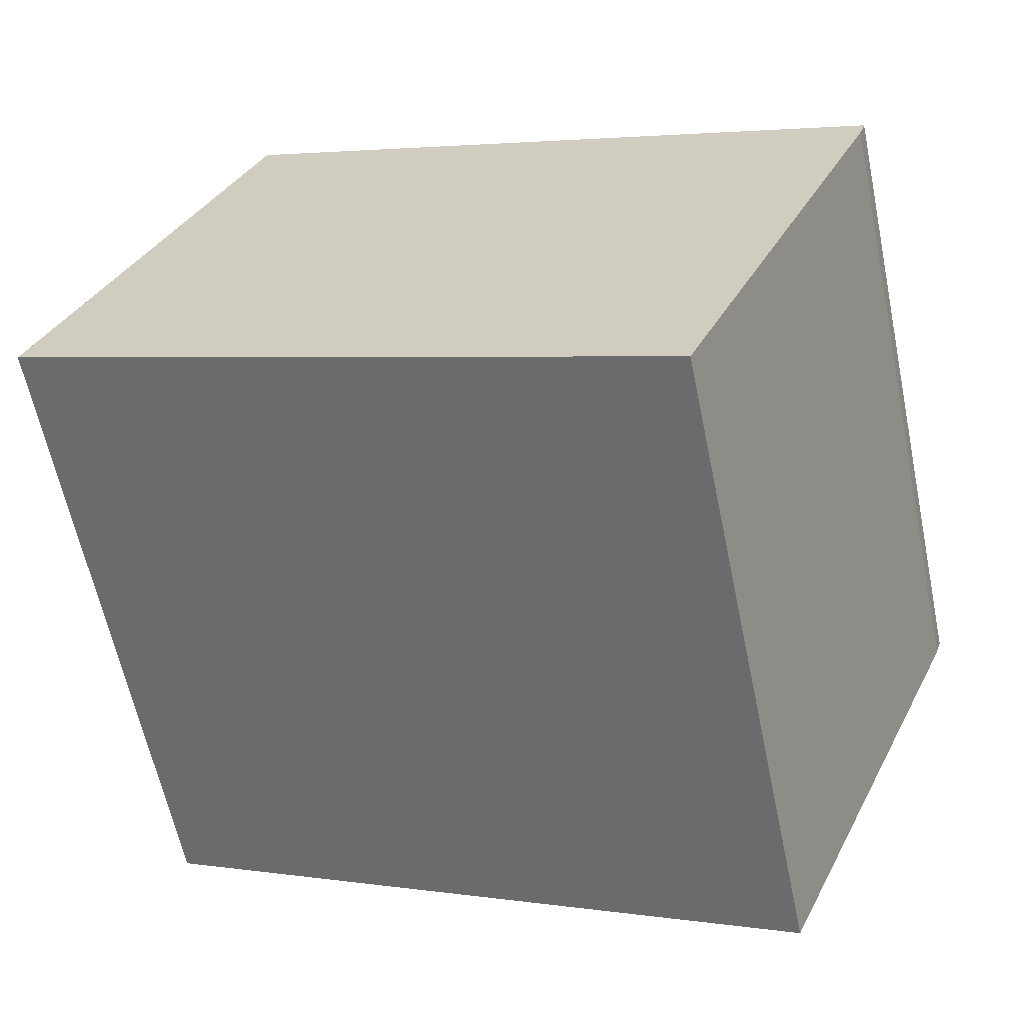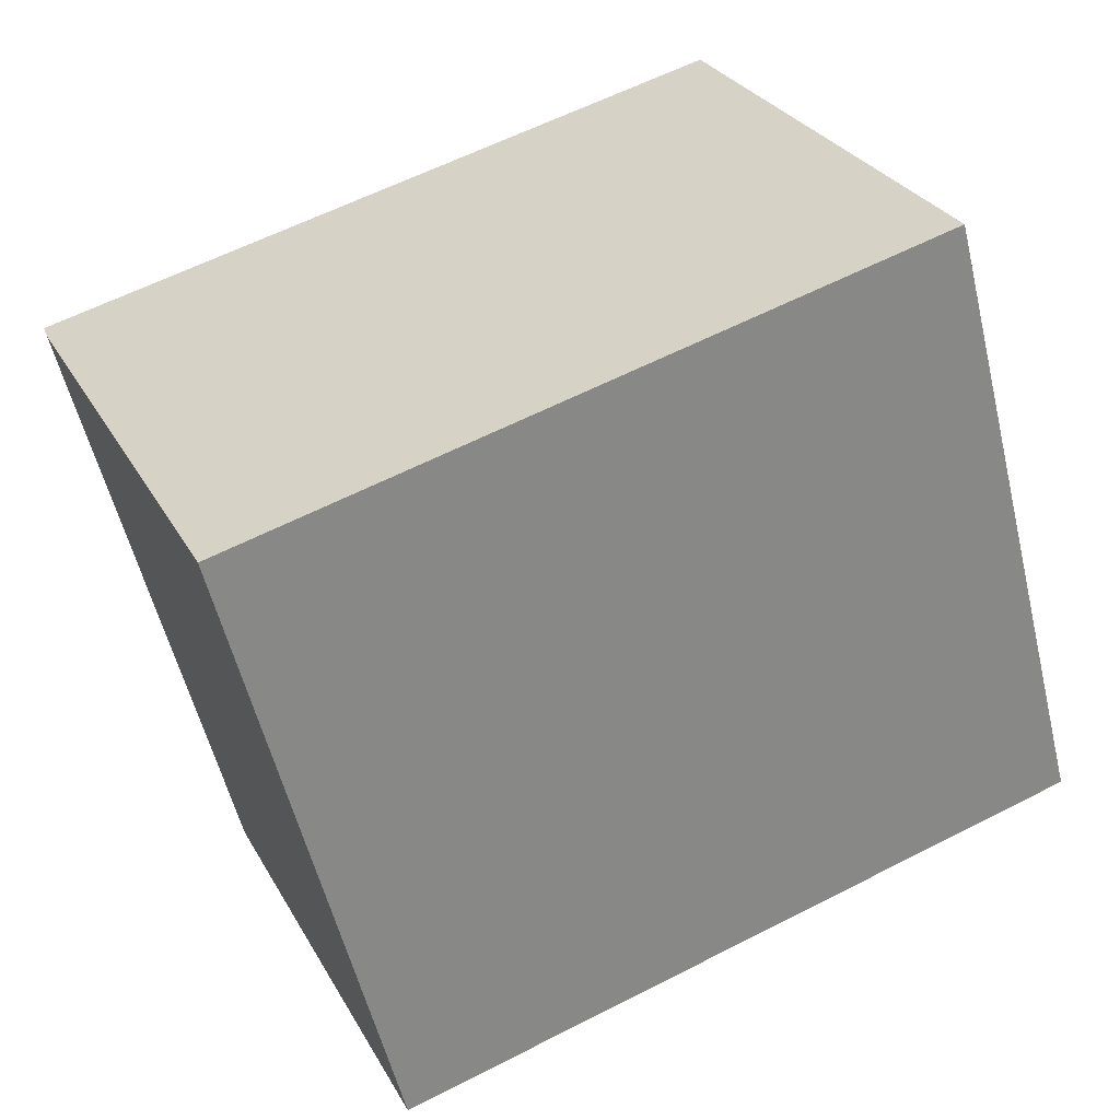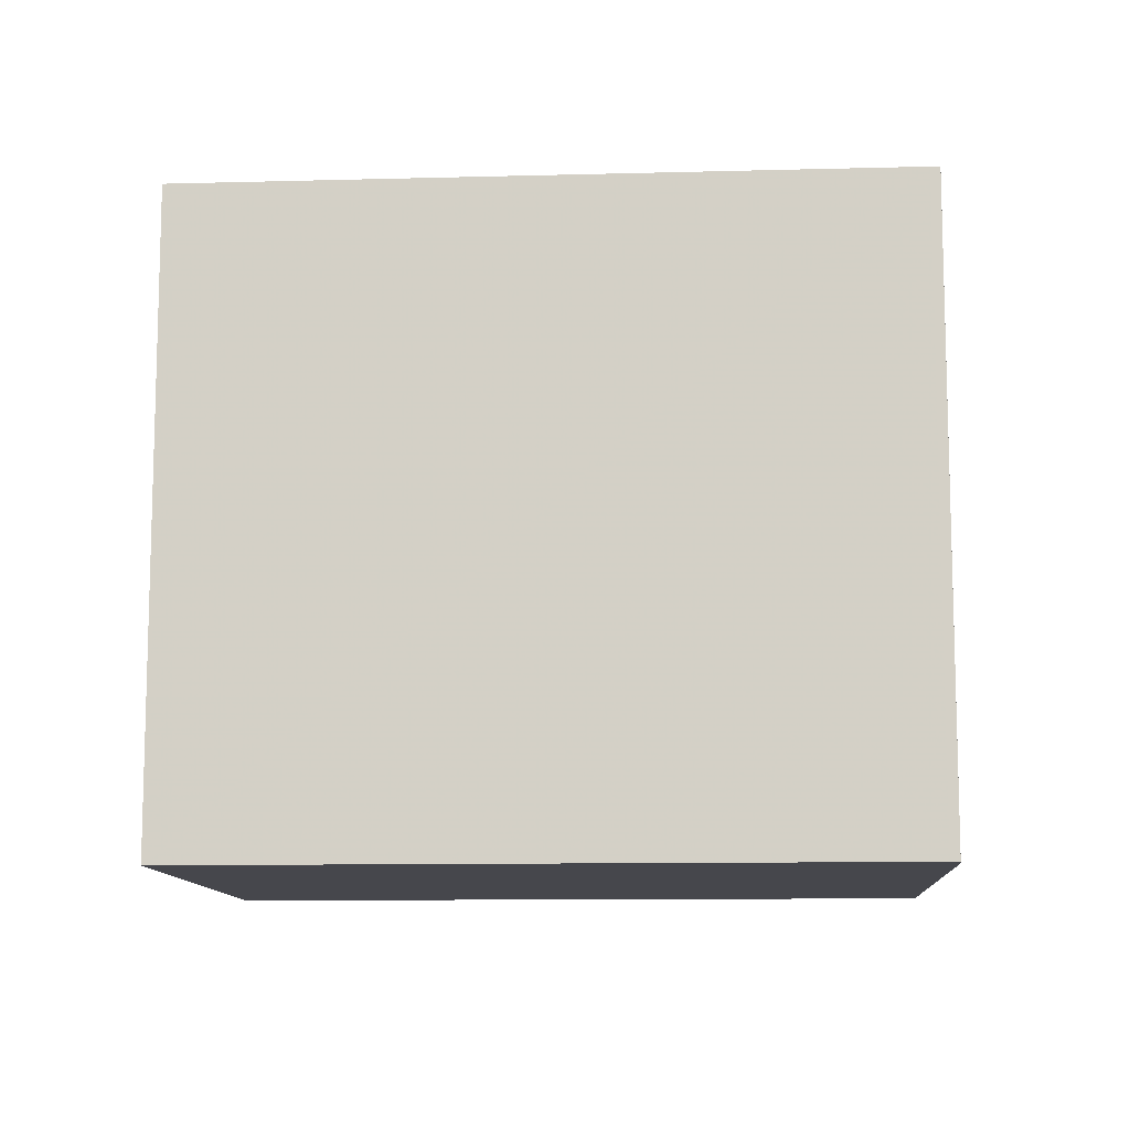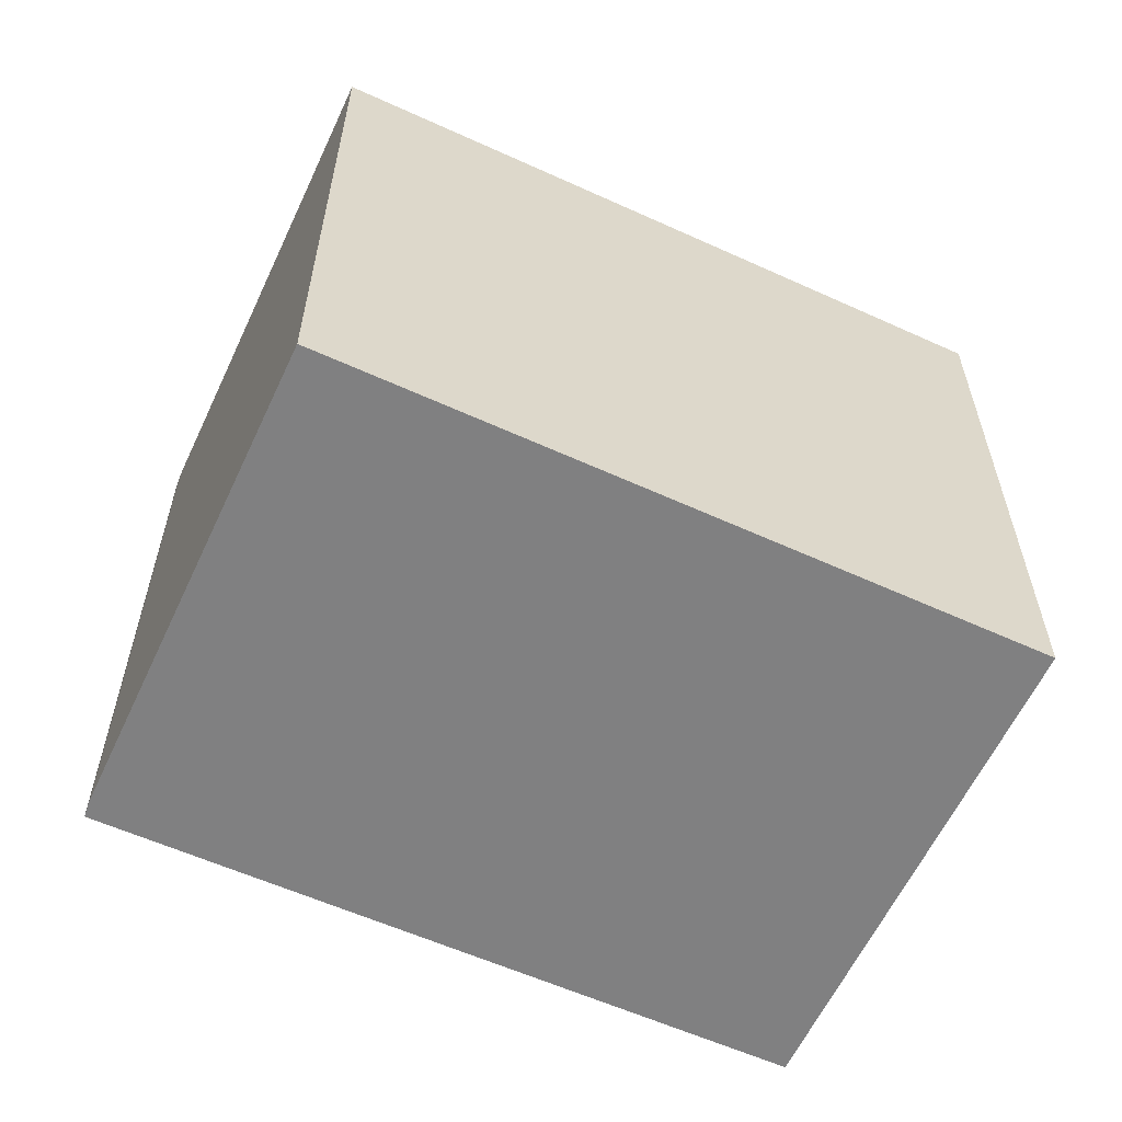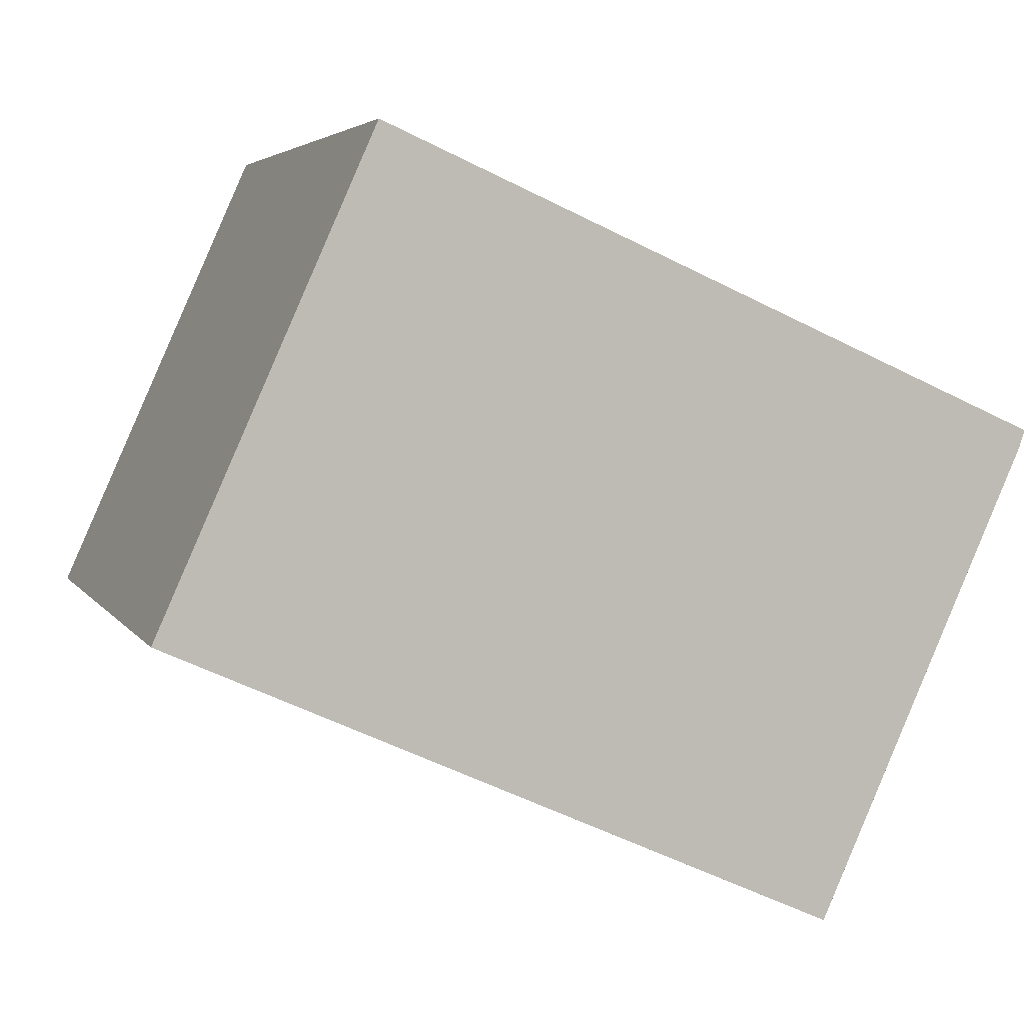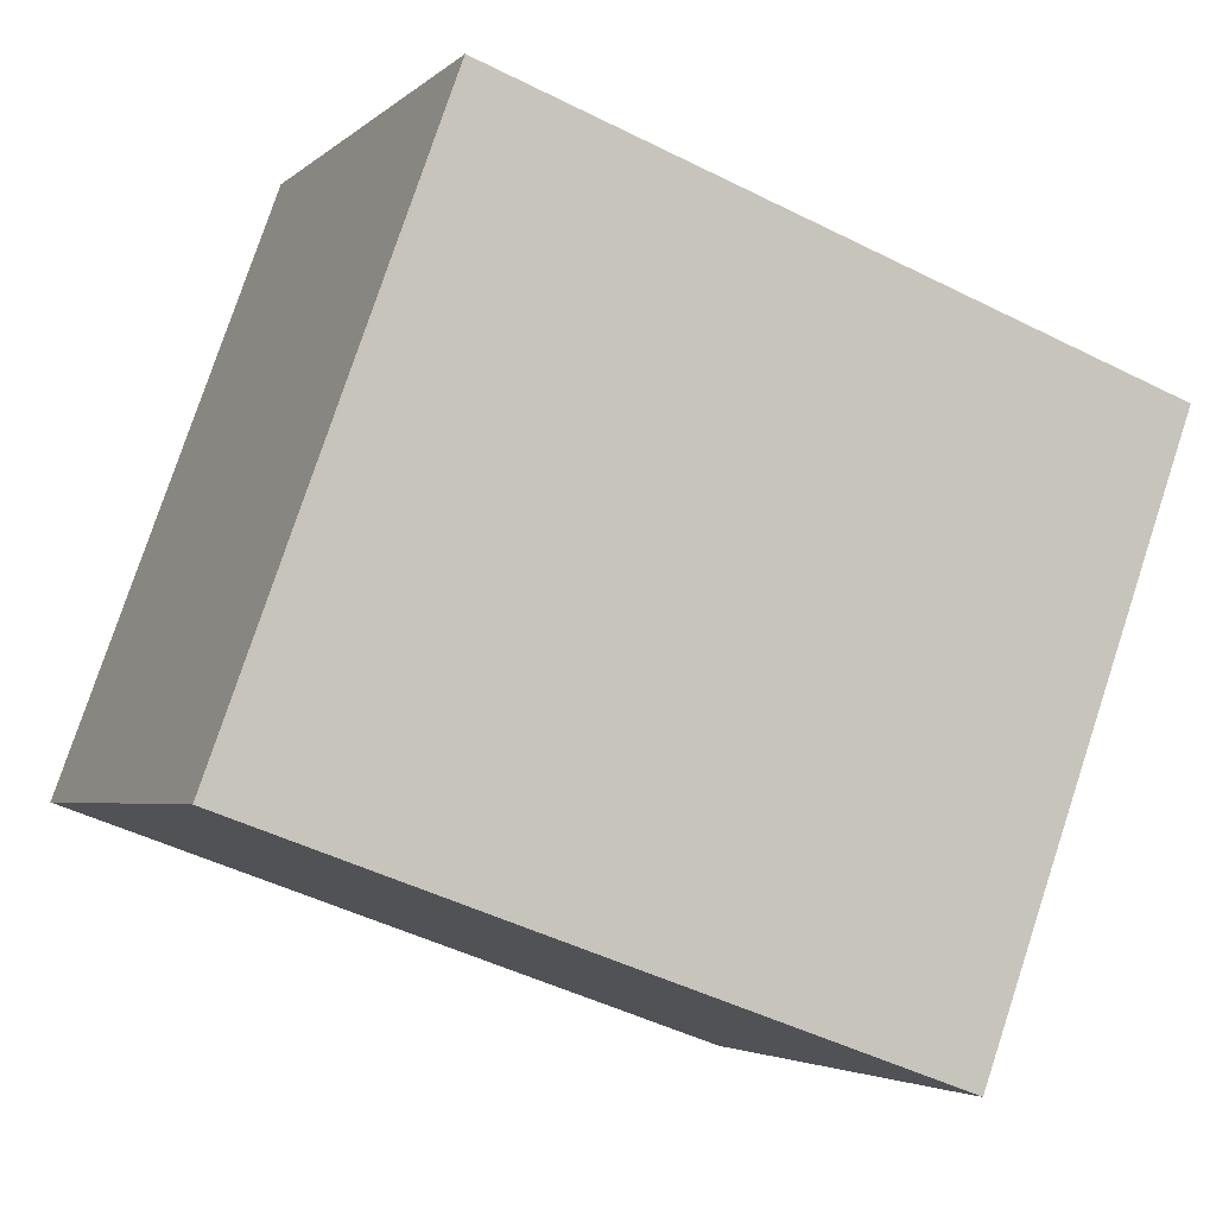
<metadata>
{"format":"obj","ext":"obj","renderer":"f3d","projection":"perspective","resolution":1024,"background":"white","views":[{"elev":-62.0,"azim":-168.2,"up":"+Y"},{"elev":-56.3,"azim":13.6,"up":"+Y"},{"elev":-10.9,"azim":-152.7,"up":"+Z"},{"elev":-60.2,"azim":-0.8,"up":"+Z"},{"elev":4.3,"azim":162.8,"up":"+Y"},{"elev":78.3,"azim":-161.7,"up":"+Y"}]}
</metadata>
<code>
v 268.1 -2175 3.333
v 264.6 -2176 3.338
v 263.5 -2174 3.348
v 263.5 -2174 3.348
v 266.9 -2172 3.342
v 267 -2172 3.342
v 263.5 -2174 3.348
v 263.5 -2174 3.348
v 264.6 -2176 3.338
v 263.5 -2174 3.348
v 266.9 -2172 3.342
v 268 -2175 3.333
v 266.9 -2172 3.342
v 268 -2175 3.333
v 268 -2175 3.333
v 264.6 -2176 3.339
v 264.5 -2176 3.339
v 268 -2175 3.333
v 268.1 -2175 3.333
v 268.1 -2175 -4.441e-16
v 268 -2175 0
v 264.5 -2176 3.339
v 264.6 -2176 3.338
v 264.6 -2176 4.441e-16
v 264.5 -2176 4.441e-16
v 263.5 -2174 3.348
v 263.5 -2174 3.348
v 263.5 -2174 0
v 263.5 -2174 0
v 263.5 -2174 3.348
v 263.5 -2174 3.348
v 263.5 -2174 4.441e-16
v 263.5 -2174 4.441e-16
v 267 -2172 3.342
v 266.9 -2172 3.342
v 266.9 -2172 0
v 267 -2172 0
v 268 -2175 3.333
v 267 -2172 3.342
v 267 -2172 0
v 268 -2175 0
v 263.5 -2174 3.348
v 263.5 -2174 3.348
v 263.5 -2174 0
v 263.5 -2174 4.441e-16
v 264.6 -2176 3.338
v 264.6 -2176 3.338
v 264.6 -2176 0
v 264.6 -2176 4.441e-16
v 266.9 -2172 3.342
v 263.5 -2174 3.348
v 263.5 -2174 4.441e-16
v 266.9 -2172 -4.441e-16
v 264.6 -2176 3.338
v 268 -2175 3.333
v 268 -2175 0
v 264.6 -2176 0
v 266.9 -2172 3.342
v 266.9 -2172 3.342
v 266.9 -2172 -4.441e-16
v 266.9 -2172 0
v 268.1 -2175 3.333
v 268 -2175 3.333
v 268 -2175 0
v 268.1 -2175 -4.441e-16
v 263.5 -2174 3.348
v 264.5 -2176 3.339
v 264.5 -2176 4.441e-16
v 263.5 -2174 0
v 268.1 -2175 0
v 264.6 -2176 0
v 263.5 -2174 0
v 263.5 -2174 0
v 266.9 -2172 0
f 8 7 4 10
f 17 3 7 8 16
f 16 8 11 15
f 11 8 10 13
f 15 11 6 14
f 13 5 6 11
f 14 1 12 15
f 15 12 9 16
f 16 9 2 17
f 19 20 21 18
f 23 24 25 22
f 27 28 29 26
f 31 32 33 30
f 35 36 37 34
f 39 40 41 38
f 43 44 45 42
f 47 48 49 46
f 51 52 53 50
f 55 56 57 54
f 59 60 61 58
f 63 64 65 62
f 67 68 69 66
f 71 72 73 74 70

</code>
